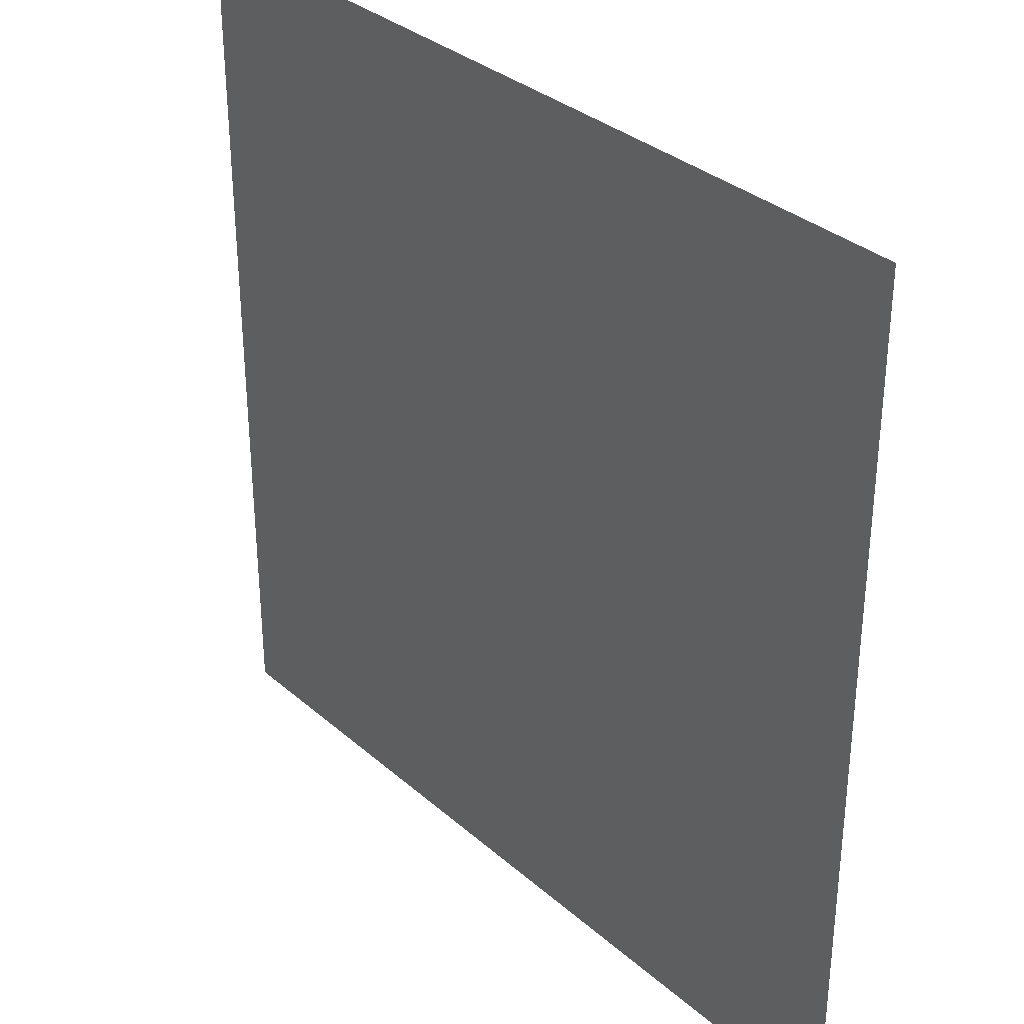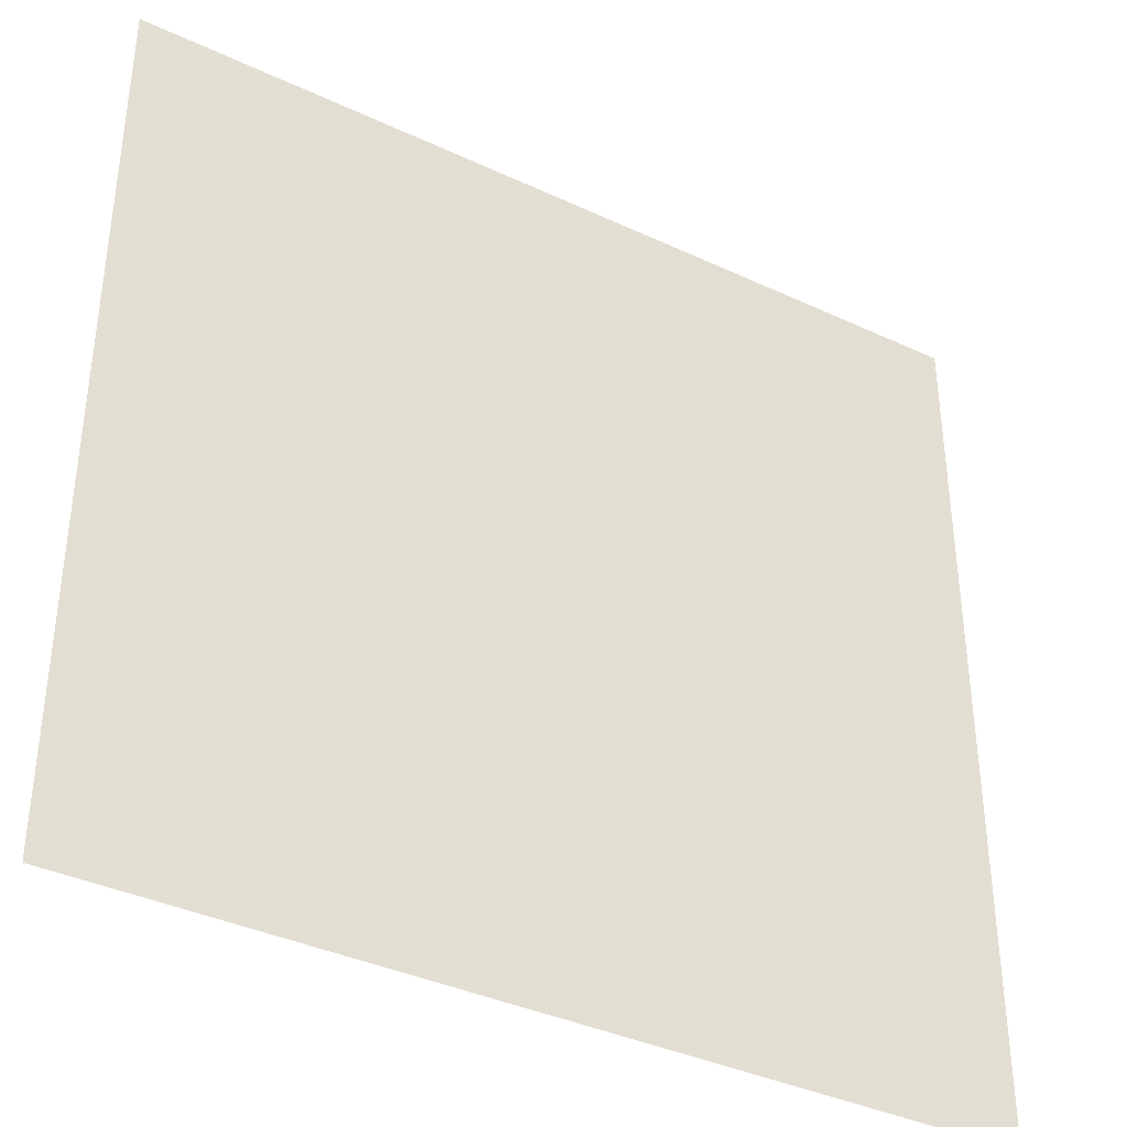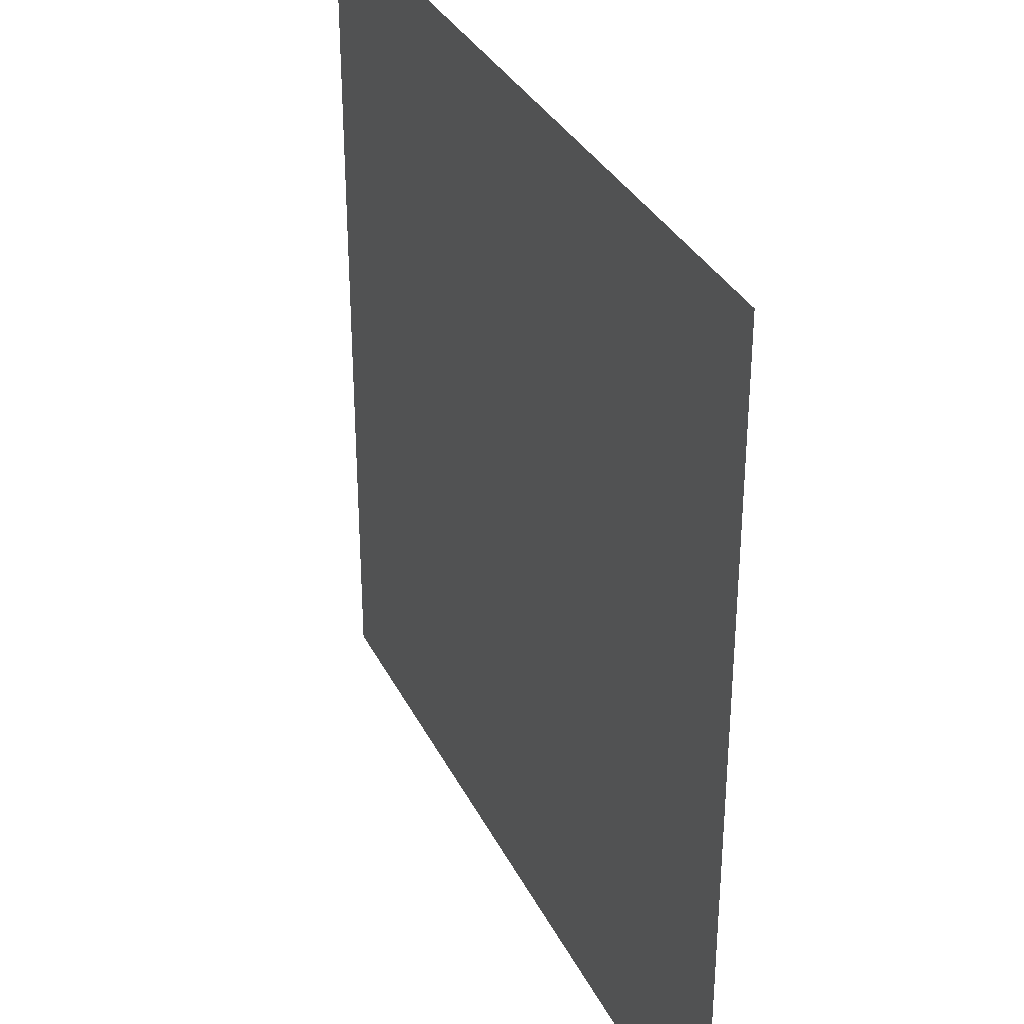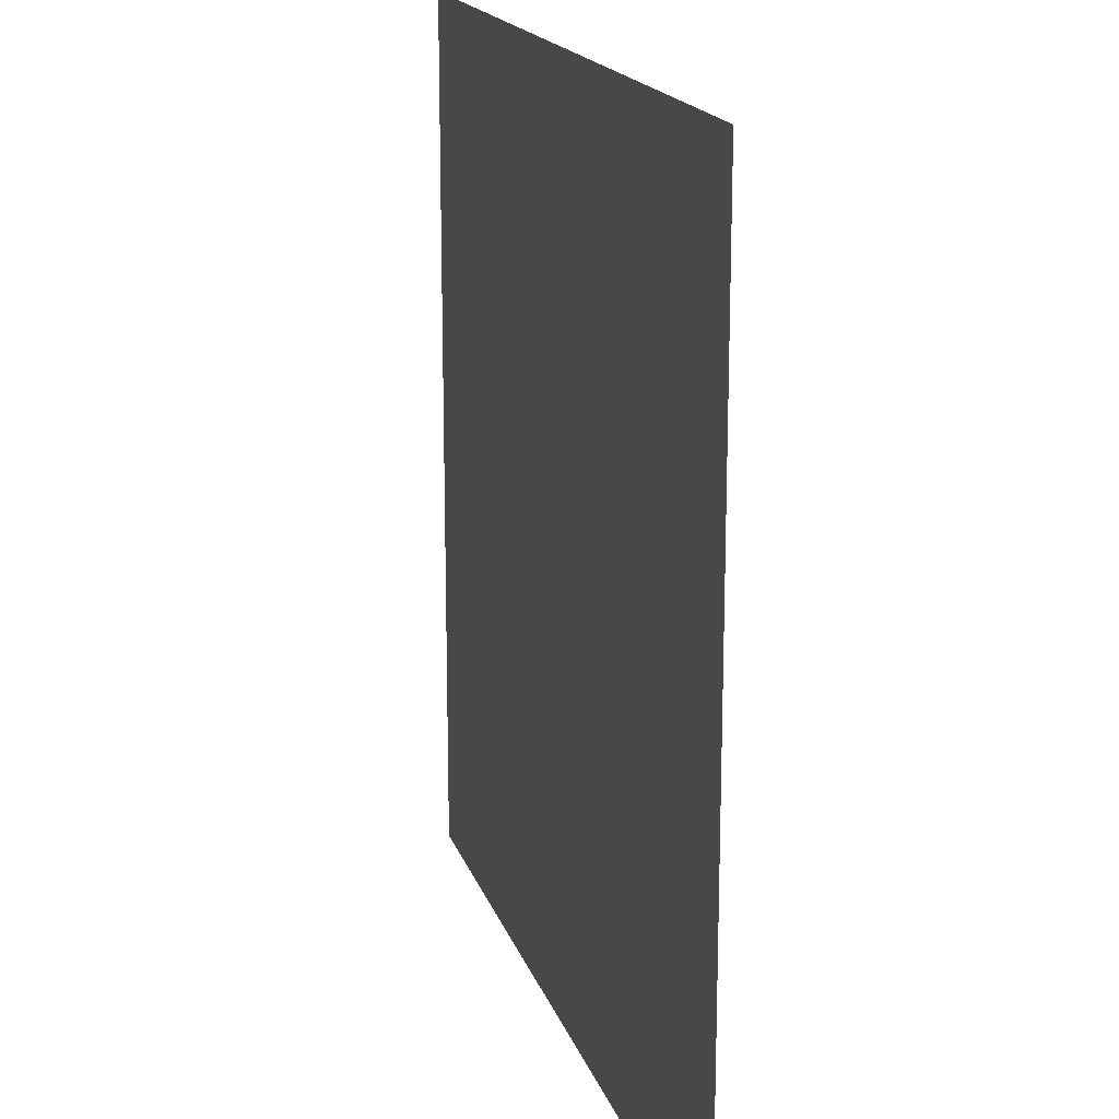
<metadata>
{"format":"obj","ext":"obj","renderer":"f3d","projection":"perspective","resolution":1024,"background":"white","views":[{"elev":33.2,"azim":-130.2,"up":"+Y"},{"elev":-37.9,"azim":-30.8,"up":"+Y"},{"elev":33.3,"azim":66.7,"up":"+Y"},{"elev":17.5,"azim":-105.4,"up":"+Y"}]}
</metadata>
<code>
v -0.88 -0.72 0
v -1.04 -0.72 0
v -1.04 -0.56 0
v -0.88 -0.56 0
v -1.2 -0.72 0
v -1.2 -0.56 0
v -1.36 -0.72 0
v -1.36 -0.56 0
v -1.52 -0.72 0
v -1.52 -0.56 0
v -1.68 -0.72 0
v -1.68 -0.56 0
v -1.84 -0.72 0
v -1.84 -0.56 0
v -2 -0.72 0
v -2 -0.56 0
v -0.72 -0.88 0
v -0.88 -0.88 0
v -0.72 -0.72 0
v -1.04 -0.88 0
v -1.2 -0.88 0
v -1.36 -0.88 0
v -1.52 -0.88 0
v -1.68 -0.88 0
v -1.84 -0.88 0
v -2 -0.88 0
v -2.16 -0.88 0
v -2.16 -0.72 0
v -0.56 -1.04 0
v -0.72 -1.04 0
v -0.56 -0.88 0
v -0.88 -1.04 0
v -1.04 -1.04 0
v -1.2 -1.04 0
v -1.36 -1.04 0
v -1.52 -1.04 0
v -1.68 -1.04 0
v -1.84 -1.04 0
v -2 -1.04 0
v -2.16 -1.04 0
v -2.32 -1.04 0
v -2.32 -0.88 0
v -0.56 -1.2 0
v -0.72 -1.2 0
v -0.88 -1.2 0
v -1.04 -1.2 0
v -1.2 -1.2 0
v -1.36 -1.2 0
v -1.52 -1.2 0
v -1.68 -1.2 0
v -1.84 -1.2 0
v -2 -1.2 0
v -2.16 -1.2 0
v -2.32 -1.2 0
v -0.56 -1.36 0
v -0.72 -1.36 0
v -0.88 -1.36 0
v -1.04 -1.36 0
v -1.2 -1.36 0
v -1.36 -1.36 0
v -1.52 -1.36 0
v -1.68 -1.36 0
v -1.84 -1.36 0
v -2 -1.36 0
v -2.16 -1.36 0
v -2.32 -1.36 0
v -0.56 -1.52 0
v -0.72 -1.52 0
v -0.88 -1.52 0
v -1.04 -1.52 0
v -1.2 -1.52 0
v -1.36 -1.52 0
v -1.52 -1.52 0
v -1.68 -1.52 0
v -1.84 -1.52 0
v -2 -1.52 0
v -2.16 -1.52 0
v -2.32 -1.52 0
v -0.56 -1.68 0
v -0.72 -1.68 0
v -0.88 -1.68 0
v -1.04 -1.68 0
v -1.2 -1.68 0
v -1.36 -1.68 0
v -1.52 -1.68 0
v -1.68 -1.68 0
v -1.84 -1.68 0
v -2 -1.68 0
v -2.16 -1.68 0
v -2.32 -1.68 0
v -0.56 -1.84 0
v -0.72 -1.84 0
v -0.88 -1.84 0
v -1.04 -1.84 0
v -1.2 -1.84 0
v -1.36 -1.84 0
v -1.52 -1.84 0
v -1.68 -1.84 0
v -1.84 -1.84 0
v -2 -1.84 0
v -2.16 -1.84 0
v -2.32 -1.84 0
v -0.56 -2 0
v -0.72 -2 0
v -0.88 -2 0
v -1.04 -2 0
v -1.2 -2 0
v -1.36 -2 0
v -1.52 -2 0
v -1.68 -2 0
v -1.84 -2 0
v -2 -2 0
v -2.16 -2 0
v -2.32 -2 0
v -0.88 -2.16 0
v -1.04 -2.16 0
v -1.2 -2.16 0
v -1.36 -2.16 0
v -1.52 -2.16 0
v -1.68 -2.16 0
v -1.84 -2.16 0
v -2 -2.16 0
v -2.16 -2.16 0
v -0.88 -2.32 0
v -1.04 -2.32 0
v -1.2 -2.32 0
v -1.36 -2.32 0
v -1.52 -2.32 0
v -1.68 -2.32 0
v -1.84 -2.32 0
v -2 -2.32 0
v -0.96 -0.88 0
v -1.12 -0.88 0
v -1.12 -0.56 0
v -0.96 -0.56 0
v -1.28 -0.88 0
v -1.28 -0.56 0
v -1.44 -0.88 0
v -1.44 -0.56 0
v -1.6 -0.88 0
v -1.6 -0.56 0
v -1.76 -0.88 0
v -1.76 -0.56 0
v -1.92 -0.88 0
v -1.92 -0.56 0
v -0.56 -0.96 0
v -0.96 -0.96 0
v -0.56 -0.56 0
v -1.92 -0.96 0
v -2.32 -0.96 0
v -2.32 -0.56 0
v -0.56 -1.12 0
v -0.88 -1.12 0
v -0.88 -0.96 0
v -0.56 -1.28 0
v -0.88 -1.28 0
v -0.56 -1.44 0
v -0.88 -1.44 0
v -0.56 -1.6 0
v -0.88 -1.6 0
v -0.56 -1.76 0
v -0.88 -1.76 0
v -0.56 -1.92 0
v -0.88 -1.92 0
v -2 -1.12 0
v -2.32 -1.12 0
v -2 -0.96 0
v -2 -1.28 0
v -2.32 -1.28 0
v -2 -1.44 0
v -2.32 -1.44 0
v -2 -1.6 0
v -2.32 -1.6 0
v -2 -1.76 0
v -2.32 -1.76 0
v -2 -1.92 0
v -2.32 -1.92 0
v -0.56 -2.32 0
v -0.96 -2.32 0
v -0.96 -1.92 0
v -1.12 -2.32 0
v -1.12 -2 0
v -0.96 -2 0
v -1.28 -2.32 0
v -1.28 -2 0
v -1.44 -2.32 0
v -1.44 -2 0
v -1.6 -2.32 0
v -1.6 -2 0
v -1.76 -2.32 0
v -1.76 -2 0
v -1.92 -2.32 0
v -1.92 -2 0
v -2.32 -2.32 0
v -1.92 -1.92 0
v -0.8 -1.12 0
v -0.96 -1.12 0
v -0.8 -0.96 0
v -1.92 -1.12 0
v -2.08 -1.12 0
v -2.08 -0.96 0
v -0.96 -1.2 0
v -1.04 -1.12 0
v -1.12 -1.2 0
v -1.12 -1.12 0
v -1.28 -1.2 0
v -1.36 -1.12 0
v -1.28 -1.12 0
v -1.44 -1.2 0
v -1.52 -1.12 0
v -1.44 -1.12 0
v -1.6 -1.2 0
v -1.6 -1.12 0
v -1.76 -1.2 0
v -1.84 -1.12 0
v -1.76 -1.12 0
v -1.2 -1.12 0
v -1.68 -1.12 0
v -1.92 -1.2 0
v -0.96 -1.28 0
v -1.04 -1.28 0
v -0.96 -1.36 0
v -0.96 -1.52 0
v -1.04 -1.44 0
v -0.96 -1.44 0
v -0.96 -1.6 0
v -1.04 -1.6 0
v -1.12 -1.28 0
v -1.12 -1.36 0
v -1.76 -1.36 0
v -1.84 -1.28 0
v -1.76 -1.28 0
v -1.12 -1.44 0
v -1.2 -1.44 0
v -1.44 -1.44 0
v -1.52 -1.44 0
v -1.44 -1.36 0
v -1.6 -1.44 0
v -1.68 -1.44 0
v -1.6 -1.36 0
v -1.76 -1.44 0
v -1.12 -1.52 0
v -1.44 -1.52 0
v -1.36 -1.44 0
v -1.6 -1.52 0
v -1.2 -1.6 0
v -1.28 -1.6 0
v -1.28 -1.52 0
v -1.44 -1.6 0
v -1.52 -1.6 0
v -1.28 -1.68 0
v -1.36 -1.6 0
v -1.6 -1.68 0
v -1.6 -1.6 0
v -1.52 -1.76 0
v -1.6 -1.76 0
v -1.68 -1.76 0
v -1.76 -1.76 0
v -1.84 -1.76 0
v -1.76 -1.68 0
v -1.12 -1.84 0
v -1.2 -1.76 0
v -1.12 -1.76 0
v -1.44 -1.84 0
v -1.44 -1.76 0
v -1.36 -1.76 0
v -1.2 -1.28 0
v -1.28 -1.28 0
v -1.36 -1.28 0
v -1.44 -1.28 0
v -1.52 -1.28 0
v -1.68 -1.28 0
v -1.28 -1.44 0
v -1.76 -1.52 0
v -1.84 -1.44 0
v -1.68 -1.6 0
v -1.76 -1.6 0
v -1.84 -1.6 0
v -1.12 -1.68 0
v -1.12 -1.6 0
v -1.44 -1.68 0
v -1.28 -1.76 0
v -1.6 -1.84 0
v -1.76 -1.84 0
v -1.6 -1.28 0
v -1.28 -1.36 0
v -1.28 -1.84 0
v -1.04 -1.76 0
v -1.92 -1.28 0
v -1.92 -1.6 0
v -1.92 -1.52 0
v -1.92 -1.68 0
v -1.92 -1.76 0
v -1.92 -1.36 0
v -1.92 -1.44 0
v -1.92 -1.84 0
v -0.96 -1.68 0
v -0.96 -1.76 0
v -0.96 -1.84 0
v -1.04 -1.92 0
v -1.12 -1.92 0
v -1.2 -1.92 0
v -1.44 -1.92 0
v -1.52 -1.92 0
v -1.6 -1.92 0
v -1.68 -1.92 0
v -1.28 -1.92 0
v -1.36 -1.92 0
v -1.76 -1.92 0
v -1.84 -1.92 0
v -1.76 -0.96 0
v -1.92 -0.8 0
v -1.76 -0.8 0
v -0.64 -1.6 0
v -0.64 -1.28 0
v -1.6 -2.24 0
v -1.28 -2.24 0
v -0.96 -0.8 0
v -1.04 -0.8 0
v -0.96 -0.72 0
v -1.12 -0.8 0
v -1.12 -0.72 0
v -1.2 -0.8 0
v -1.28 -0.8 0
v -1.28 -0.72 0
v -1.36 -0.8 0
v -1.44 -0.8 0
v -1.44 -0.72 0
v -1.52 -0.8 0
v -1.6 -0.8 0
v -1.6 -0.72 0
v -1.68 -0.8 0
v -1.76 -0.72 0
v -1.84 -0.8 0
v -1.92 -0.72 0
v -1.84 -0.96 0
v -0.8 -1.04 0
v -0.72 -0.96 0
v -2.08 -1.04 0
v -2.16 -0.96 0
v -0.72 -1.12 0
v -1.44 -1.04 0
v -2.16 -1.12 0
v -0.8 -1.2 0
v -2.08 -1.2 0
v -0.72 -1.28 0
v -0.8 -1.28 0
v -2.08 -1.28 0
v -2.16 -1.28 0
v -0.8 -1.36 0
v -2.08 -1.36 0
v -0.72 -1.44 0
v -0.8 -1.44 0
v -2.08 -1.44 0
v -2.16 -1.44 0
v -0.8 -1.52 0
v -2.08 -1.52 0
v -0.72 -1.6 0
v -0.8 -1.6 0
v -2.08 -1.6 0
v -2.16 -1.6 0
v -0.8 -1.68 0
v -2.08 -1.68 0
v -0.72 -1.76 0
v -0.8 -1.76 0
v -2.08 -1.76 0
v -2.16 -1.76 0
v -0.8 -1.84 0
v -2.08 -1.84 0
v -0.72 -1.92 0
v -0.8 -1.92 0
v -2.08 -1.92 0
v -2.16 -1.92 0
v -0.96 -2.16 0
v -1.04 -2.08 0
v -0.96 -2.08 0
v -1.12 -2.16 0
v -1.12 -2.08 0
v -1.2 -2.08 0
v -1.28 -2.16 0
v -1.28 -2.08 0
v -1.36 -2.08 0
v -1.6 -2.16 0
v -1.6 -2.08 0
v -1.52 -2.08 0
v -1.68 -2.08 0
v -1.76 -2.16 0
v -1.76 -2.08 0
v -1.84 -2.08 0
v -1.92 -2.16 0
v -1.92 -2.08 0
v -1.36 -2.24 0
v -1.52 -2.24 0
v -0.88 -0.8 0
v -0.8 -0.88 0
v -2 -0.8 0
v -2.08 -0.88 0
v -0.8 -2 0
v -0.88 -2.08 0
v -2.08 -2 0
v -2 -2.08 0
g mesh_0001
f 1 2 3 4
f 2 5 6 3
f 5 7 8 6
f 7 9 10 8
f 9 11 12 10
f 11 13 14 12
f 13 15 16 14
f 17 18 1 19
f 18 20 2 1
f 20 21 5 2
f 21 22 7 5
f 22 23 9 7
f 23 24 11 9
f 24 25 13 11
f 25 26 15 13
f 26 27 28 15
f 29 30 17 31
f 30 32 18 17
f 32 33 20 18
f 33 34 21 20
f 34 35 22 21
f 35 36 23 22
f 36 37 24 23
f 37 38 25 24
f 38 39 26 25
f 39 40 27 26
f 40 41 42 27
f 43 44 30 29
f 44 45 32 30
f 45 46 33 32
f 46 47 34 33
f 47 48 35 34
f 48 49 36 35
f 49 50 37 36
f 50 51 38 37
f 51 52 39 38
f 52 53 40 39
f 53 54 41 40
f 55 56 44 43
f 56 57 45 44
f 57 58 46 45
f 58 59 47 46
f 59 60 48 47
f 60 61 49 48
f 61 62 50 49
f 62 63 51 50
f 63 64 52 51
f 64 65 53 52
f 65 66 54 53
f 67 68 56 55
f 68 69 57 56
f 69 70 58 57
f 70 71 59 58
f 71 72 60 59
f 72 73 61 60
f 73 74 62 61
f 74 75 63 62
f 75 76 64 63
f 76 77 65 64
f 77 78 66 65
f 79 80 68 67
f 80 81 69 68
f 81 82 70 69
f 82 83 71 70
f 83 84 72 71
f 84 85 73 72
f 85 86 74 73
f 86 87 75 74
f 87 88 76 75
f 88 89 77 76
f 89 90 78 77
f 91 92 80 79
f 92 93 81 80
f 93 94 82 81
f 94 95 83 82
f 95 96 84 83
f 96 97 85 84
f 97 98 86 85
f 98 99 87 86
f 99 100 88 87
f 100 101 89 88
f 101 102 90 89
f 103 104 92 91
f 104 105 93 92
f 105 106 94 93
f 106 107 95 94
f 107 108 96 95
f 108 109 97 96
f 109 110 98 97
f 110 111 99 98
f 111 112 100 99
f 112 113 101 100
f 113 114 102 101
f 115 116 106 105
f 116 117 107 106
f 117 118 108 107
f 118 119 109 108
f 119 120 110 109
f 120 121 111 110
f 121 122 112 111
f 122 123 113 112
f 124 125 116 115
f 125 126 117 116
f 126 127 118 117
f 127 128 119 118
f 128 129 120 119
f 129 130 121 120
f 130 131 122 121
g mesh_0002
f 132 133 134 135
f 133 136 137 134
f 136 138 139 137
f 138 140 141 139
f 140 142 143 141
f 142 144 145 143
g mesh_0003
f 146 147 135 148
g mesh_0004
f 149 150 151 145
g mesh_0005
f 152 153 154 146
f 155 156 153 152
f 157 158 156 155
f 159 160 158 157
f 161 162 160 159
f 163 164 162 161
g mesh_0006
f 165 166 150 167
f 168 169 166 165
f 170 171 169 168
f 172 173 171 170
f 174 175 173 172
f 176 177 175 174
g mesh_0007
f 178 179 180 163
g mesh_0008
f 179 181 182 183
f 181 184 185 182
f 184 186 187 185
f 186 188 189 187
f 188 190 191 189
f 190 192 193 191
g mesh_0009
f 192 194 177 195
g mesh_0010
f 159 160 156 155
g mesh_0011
f 184 188 189 185
g mesh_0012
f 196 197 147 198
g mesh_0013
f 199 200 201 149
g mesh_0014
f 202 46 203 197
g mesh_0015
f 46 204 205 203
f 206 48 207 208
f 209 49 210 211
f 49 212 213 210
f 214 51 215 216
g mesh_0016
f 204 47 217 205
f 47 206 208 217
f 48 209 211 207
f 212 50 218 213
f 50 214 216 218
g mesh_0017
f 51 219 199 215
g mesh_0018
f 220 221 46 202
f 222 58 221 220
f 223 70 224 225
f 226 227 70 223
g mesh_0019
f 221 228 204 46
f 58 229 228 221
f 230 63 231 232
f 233 234 59 229
f 235 236 61 237
f 238 239 62 240
f 239 241 230 62
f 70 242 233 224
f 72 243 235 244
f 245 74 239 238
f 246 247 248 71
f 249 250 73 243
f 83 251 247 246
f 251 84 252 247
f 85 253 254 250
f 255 256 253 85
f 256 257 86 253
f 258 259 87 260
f 261 95 262 263
f 96 264 265 266
g mesh_0020
f 228 267 47 204
f 267 268 206 47
f 268 269 48 206
f 270 271 49 209
f 229 59 267 228
f 237 61 271 270
f 62 230 232 272
f 224 233 229 58
f 244 235 237 60
f 248 72 244 273
f 274 75 275 241
f 250 254 245 73
f 254 276 74 245
f 276 277 274 74
f 277 278 75 274
f 279 83 246 280
f 84 281 249 252
f 281 85 250 249
f 260 87 278 277
f 263 262 83 279
f 282 266 84 251
f 265 255 85 281
f 257 258 260 86
f 264 97 255 265
f 97 283 256 255
f 284 99 259 258
g mesh_0021
f 269 270 209 48
f 271 285 212 49
f 286 60 269 268
f 60 237 270 269
f 61 240 285 271
f 240 62 272 285
f 234 273 286 59
f 273 244 60 286
f 241 275 63 230
f 71 248 273 234
f 243 73 236 235
f 252 249 243 72
f 262 282 251 83
f 95 287 282 262
f 287 96 266 282
g mesh_0022
f 285 272 50 212
f 272 232 214 50
f 232 231 51 214
f 59 286 268 267
f 236 238 240 61
f 242 71 234 233
f 73 245 238 236
f 74 274 241 239
f 227 280 242 70
f 280 246 71 242
f 247 252 72 248
f 82 279 280 227
f 253 86 276 254
f 86 260 277 276
f 288 263 279 82
f 266 265 281 84
f 94 261 263 288
f 283 98 257 256
f 98 284 258 257
g mesh_0023
f 231 289 219 51
f 278 290 291 75
f 87 292 290 278
f 259 293 292 87
g mesh_0024
f 63 294 289 231
f 275 295 294 63
f 75 291 295 275
f 99 296 293 259
g mesh_0025
f 225 224 58 222
f 297 82 227 226
f 298 288 82 297
f 299 94 288 298
g mesh_0026
f 180 300 94 299
g mesh_0027
f 300 301 261 94
f 301 302 95 261
f 303 304 97 264
f 304 305 283 97
f 305 306 98 283
g mesh_0028
f 302 307 287 95
f 307 308 96 287
f 308 303 264 96
f 306 309 284 98
f 309 310 99 284
g mesh_0029
f 310 195 296 99
g mesh_0030
f 311 149 312 313
f 96 97 85 84
g mesh_0031
f 60 61 36 35
g mesh_0032
f 233 273 268 228
f 68 69 57 56
g mesh_0033
f 245 291 294 240
g mesh_0034
f 252 250 236 244
g mesh_0035
f 253 292 291 245
g mesh_0036
f 159 314 315 155
g mesh_0037
f 184 188 316 317
g mesh_0043
f 318 319 2 320
f 319 321 322 2
f 321 323 5 322
f 323 324 325 5
f 324 326 7 325
f 326 327 328 7
f 327 329 9 328
f 329 330 331 9
f 330 332 11 331
f 332 313 333 11
f 313 334 13 333
f 334 312 335 13
f 142 25 334 313
f 25 144 312 334
f 311 336 25 142
f 336 149 144 25
f 30 337 198 338
f 339 40 340 201
f 341 196 337 30
f 207 211 342 35
f 211 210 36 342
f 200 343 40 339
f 44 344 196 341
f 48 209 211 207
f 209 49 210 211
f 345 53 343 200
f 346 347 344 44
f 269 270 209 48
f 270 271 49 209
f 348 349 53 345
f 56 350 347 346
f 229 59 267 228
f 59 286 268 267
f 60 237 270 269
f 237 61 271 270
f 351 65 349 348
f 352 353 350 56
f 353 158 57 350
f 233 234 59 229
f 234 273 286 59
f 238 239 62 240
f 239 241 230 62
f 241 275 63 230
f 275 295 294 63
f 354 355 65 351
f 68 356 353 352
f 356 69 158 353
f 72 243 235 244
f 243 73 236 235
f 245 74 239 238
f 74 274 241 239
f 274 75 275 241
f 75 291 295 275
f 357 77 355 354
f 358 359 356 68
f 252 249 243 72
f 249 250 73 243
f 254 276 74 245
f 276 277 274 74
f 277 278 75 274
f 278 290 291 75
f 360 361 77 357
f 80 362 359 358
f 253 86 276 254
f 86 260 277 276
f 260 87 278 277
f 87 292 290 278
f 363 89 361 360
f 364 365 362 80
f 266 265 281 84
f 265 255 85 281
f 366 367 89 363
f 92 368 365 364
f 96 264 265 266
f 264 97 255 265
f 369 101 367 366
f 370 371 368 92
f 372 373 101 369
f 374 116 375 376
f 116 377 378 375
f 377 117 379 378
f 117 380 381 379
f 380 118 382 381
f 119 383 384 385
f 383 120 386 384
f 120 387 388 386
f 387 121 389 388
f 121 390 391 389
f 317 392 118 380
f 393 316 383 119
f 184 127 392 317
f 128 188 316 393
g mesh_0044
f 18 132 318 394
f 198 154 18 395
g mesh_0045
f 144 26 396 312
f 167 201 397 26
g mesh_0046
f 398 105 164 371
f 399 376 183 105
g mesh_0047
f 112 400 372 176
f 391 401 112 193

</code>
